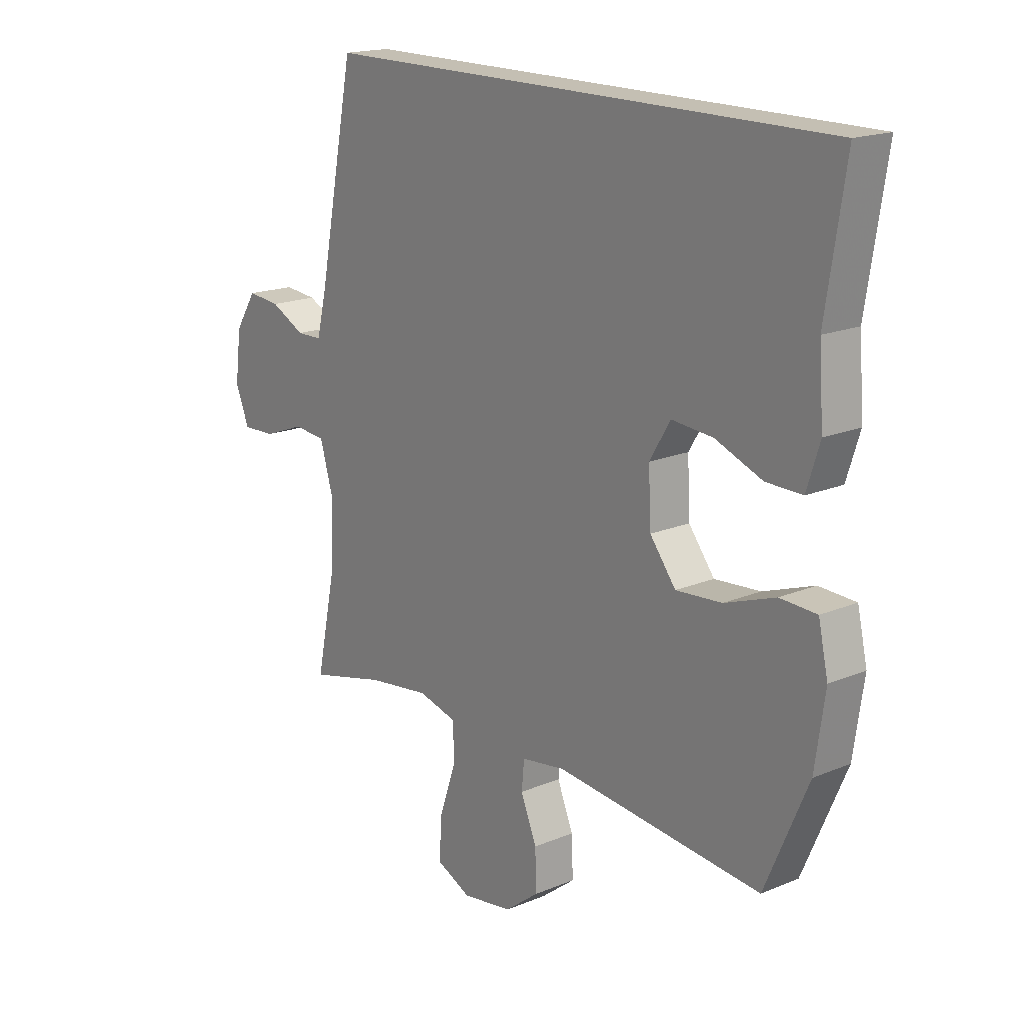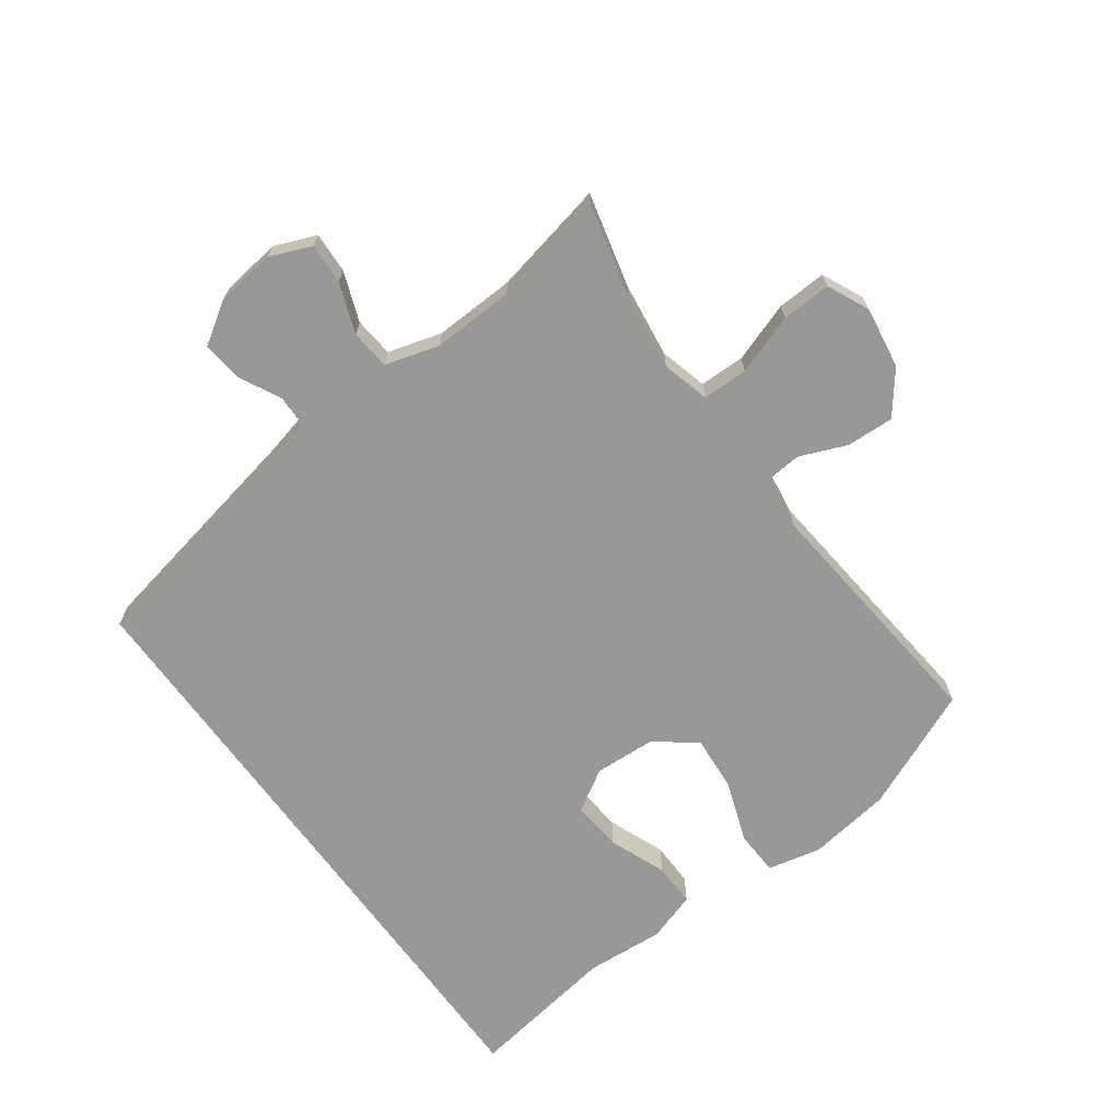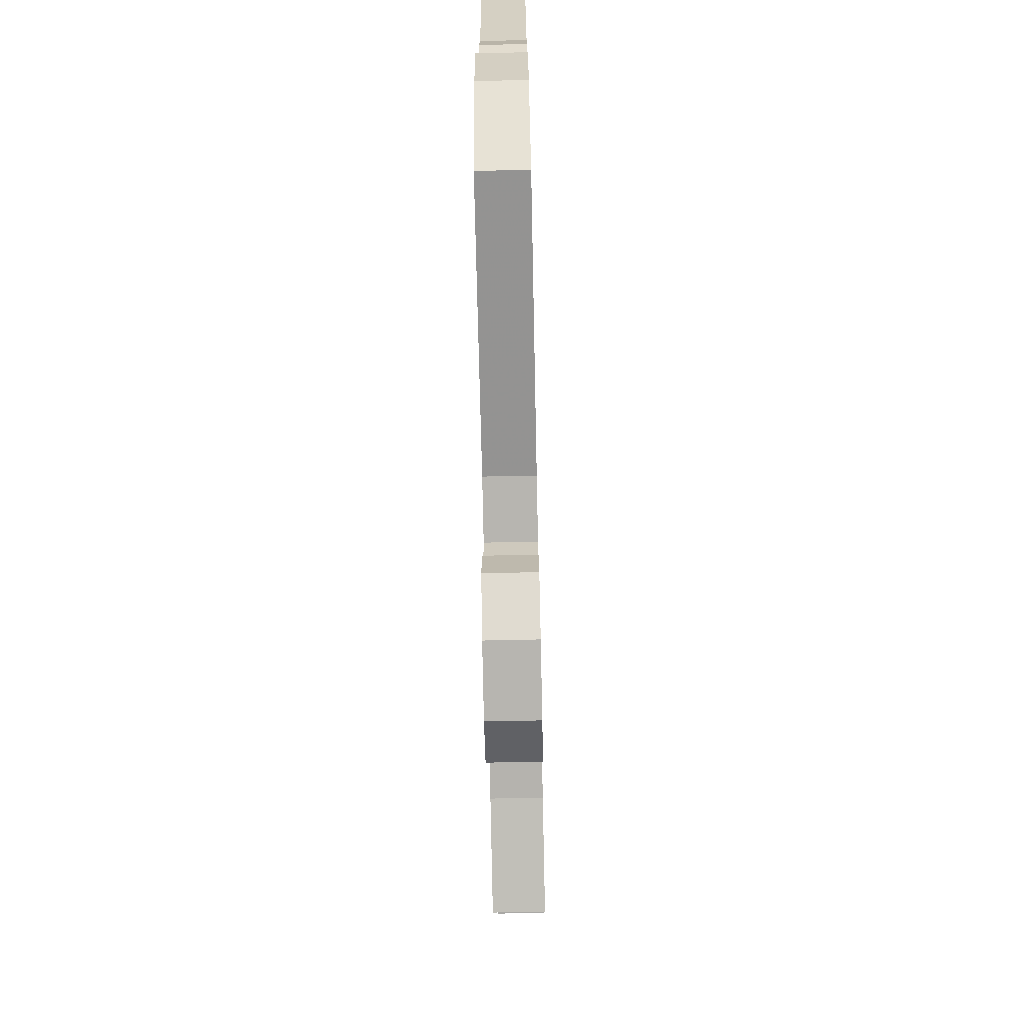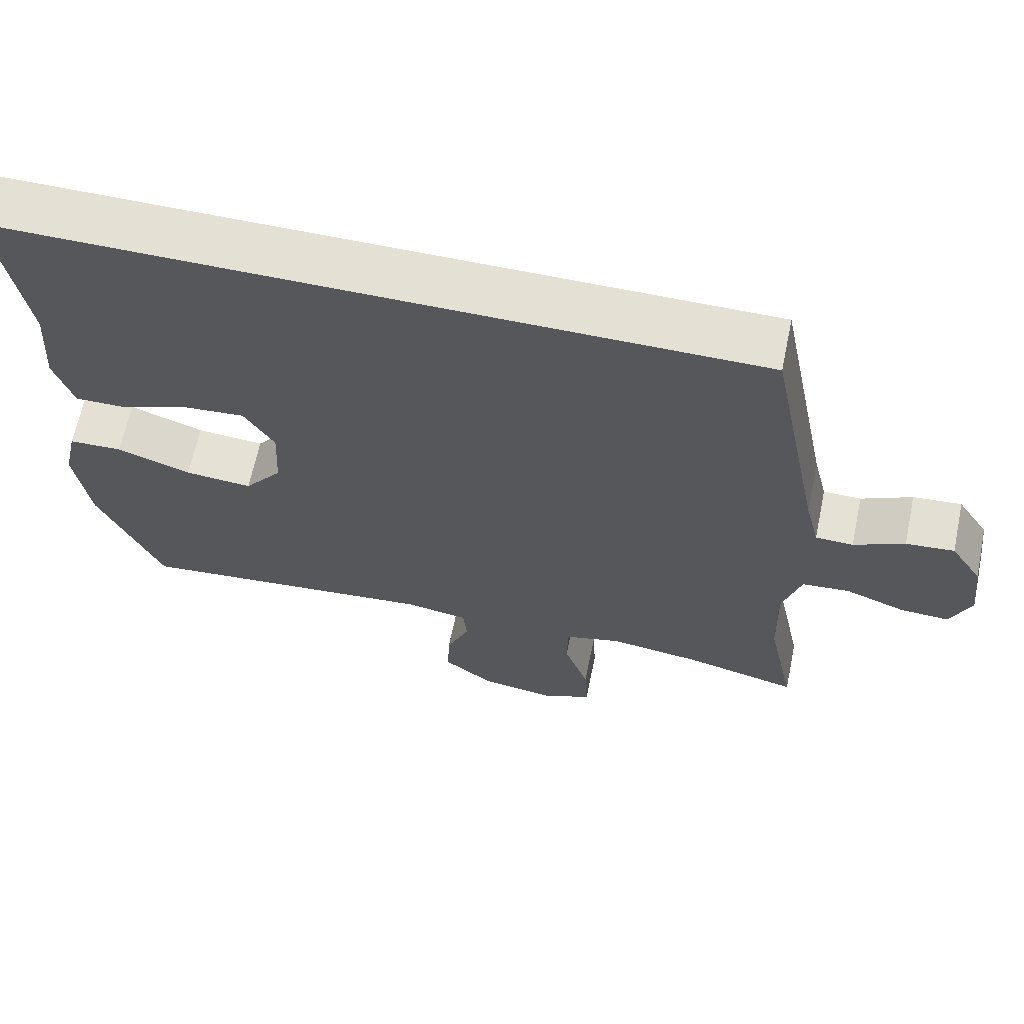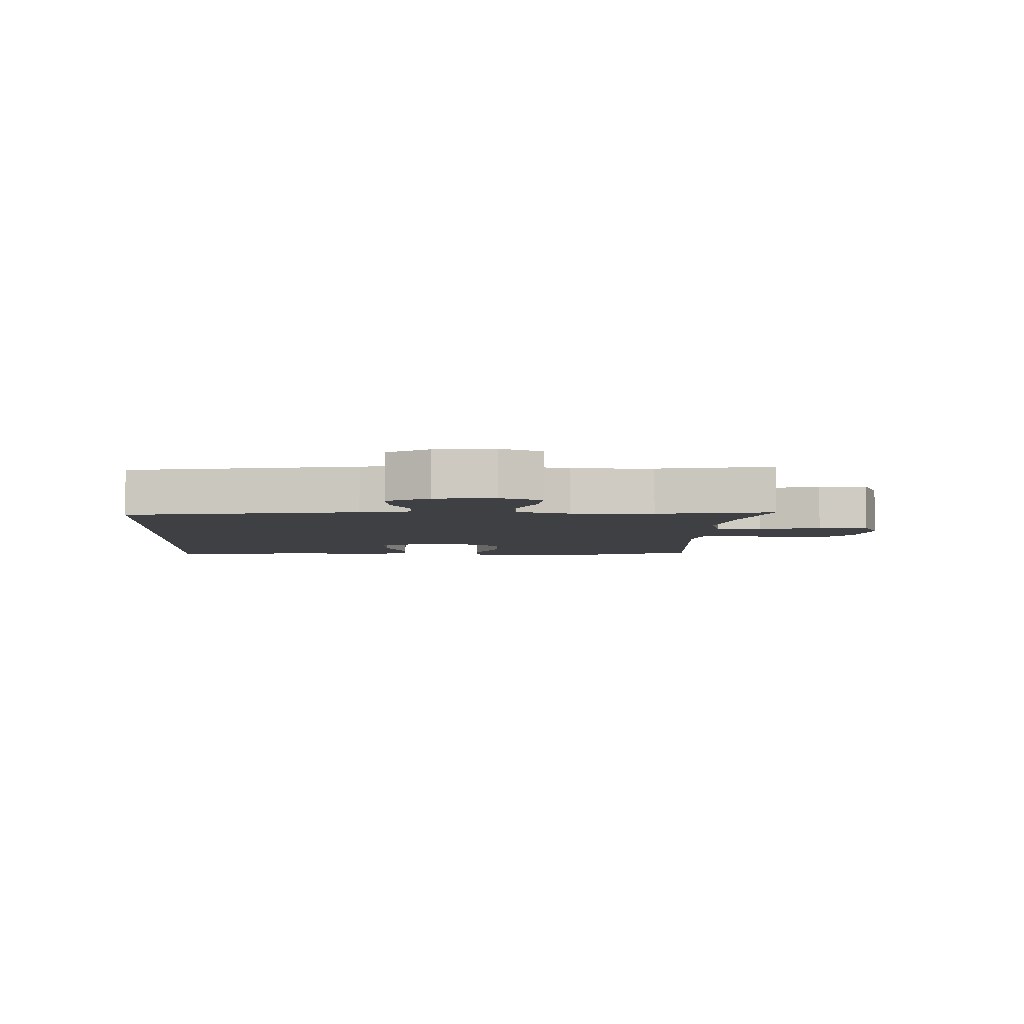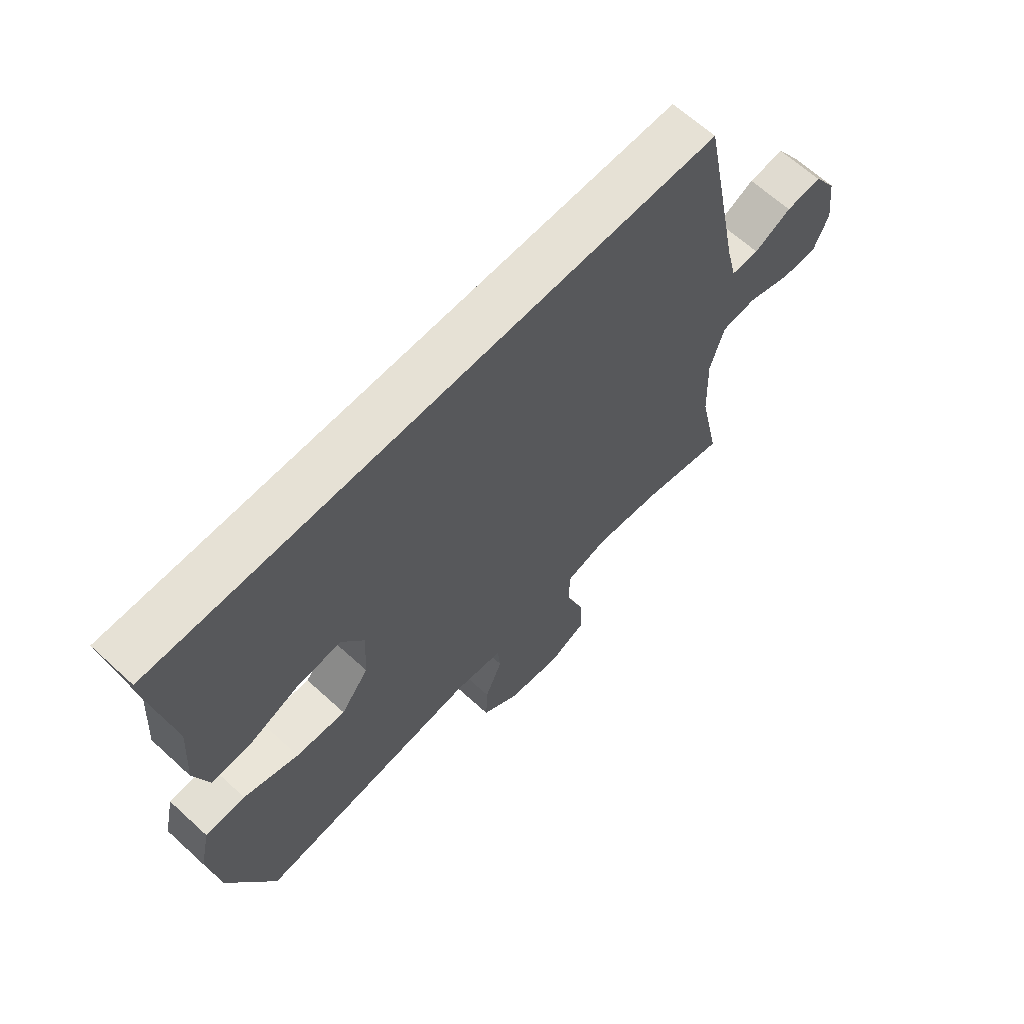
<metadata>
{"format":"obj","ext":"obj","renderer":"f3d","projection":"perspective","resolution":1024,"background":"white","views":[{"elev":17.8,"azim":-129.2,"up":"+Z"},{"elev":-68.5,"azim":126.0,"up":"+Y"},{"elev":-72.4,"azim":-88.8,"up":"+Z"},{"elev":65.2,"azim":11.8,"up":"+Z"},{"elev":-4.7,"azim":86.5,"up":"+Y"},{"elev":64.6,"azim":-47.3,"up":"+Z"}]}
</metadata>
<code>
v 0.391 0.07 0.5
v 0.463 0.07 0.136
v 0.482 0.07 0.058
v 0.532 0.07 0.057
v 0.599 0.07 0.091
v 0.663 0.07 0.097
v 0.705 0.07 0.032
v 0.717 0.07 -0.063
v 0.69 0.07 -0.129
v 0.625 0.07 -0.126
v 0.545 0.07 -0.096
v 0.482 0.07 -0.102
v 0.457 0.07 -0.188
v 0.462 0.07 -0.318
v 0.5 0.07 -0.5
v 0.35 0.07 -0.463
v 0.229 0.07 -0.447
v 0.153 0.07 -0.467
v 0.152 0.07 -0.539
v 0.185 0.07 -0.635
v 0.189 0.07 -0.714
v 0.122 0.07 -0.745
v 0.024 0.07 -0.73
v -0.043 0.07 -0.678
v -0.04 0.07 -0.603
v -0.009 0.07 -0.527
v -0.014 0.07 -0.473
v -0.099 0.07 -0.46
v -0.5 0.07 -0.5
v -0.583 0.07 -0.307
v -0.602 0.07 -0.174
v -0.583 0.07 -0.089
v -0.512 0.07 -0.086
v -0.414 0.07 -0.121
v -0.325 0.07 -0.128
v -0.275 0.07 -0.063
v -0.27 0.07 0.035
v -0.31 0.07 0.101
v -0.39 0.07 0.094
v -0.481 0.07 0.058
v -0.551 0.07 0.057
v -0.576 0.07 0.136
v -0.567 0.07 0.261
v -0.604 0.07 0.5
v 0.391 0 0.5
v 0.463 0 0.136
v 0.482 0 0.058
v 0.532 0 0.057
v 0.599 0 0.091
v 0.663 0 0.097
v 0.705 0 0.032
v 0.717 0 -0.063
v 0.69 0 -0.129
v 0.625 0 -0.126
v 0.545 0 -0.096
v 0.482 0 -0.102
v 0.457 0 -0.188
v 0.462 0 -0.318
v 0.5 0 -0.5
v 0.35 0 -0.463
v 0.229 0 -0.447
v 0.153 0 -0.467
v 0.152 0 -0.539
v 0.185 0 -0.635
v 0.189 0 -0.714
v 0.122 0 -0.745
v 0.024 0 -0.73
v -0.043 0 -0.678
v -0.04 0 -0.603
v -0.009 0 -0.527
v -0.014 0 -0.473
v -0.099 0 -0.46
v -0.5 0 -0.5
v -0.583 0 -0.307
v -0.602 0 -0.174
v -0.583 0 -0.089
v -0.512 0 -0.086
v -0.414 0 -0.121
v -0.325 0 -0.128
v -0.275 0 -0.063
v -0.27 0 0.035
v -0.31 0 0.101
v -0.39 0 0.094
v -0.481 0 0.058
v -0.551 0 0.057
v -0.576 0 0.136
v -0.567 0 0.261
v -0.604 0 0.5
f 43 44 1 2
f 42 43 2 3
f 39 40 41 42
f 38 39 42
f 38 42 3
f 37 38 3
f 36 37 3 4
f 35 36 4
f 31 32 33 34
f 31 34 35
f 28 29 30 31
f 27 28 31 35
f 23 24 25 26
f 23 26 27
f 22 23 27
f 19 20 21 22
f 18 19 22 27
f 17 18 27 35
f 14 15 16
f 13 14 16 17
f 12 13 17 35
f 8 9 10 11
f 4 5 6 7
f 8 11 12 35
f 4 7 8 35
f 46 45 88 87
f 47 46 87 86
f 86 85 84 83
f 86 83 82
f 47 86 82
f 47 82 81
f 48 47 81 80
f 48 80 79
f 78 77 76 75
f 79 78 75
f 75 74 73 72
f 79 75 72 71
f 70 69 68 67
f 71 70 67
f 71 67 66
f 66 65 64 63
f 71 66 63 62
f 79 71 62 61
f 60 59 58
f 61 60 58 57
f 79 61 57 56
f 55 54 53 52
f 51 50 49 48
f 79 56 55 52
f 79 52 51 48
f 1 45 46 2
f 2 46 47 3
f 3 47 48 4
f 4 48 49 5
f 5 49 50 6
f 6 50 51 7
f 7 51 52 8
f 8 52 53 9
f 9 53 54 10
f 10 54 55 11
f 11 55 56 12
f 12 56 57 13
f 13 57 58 14
f 14 58 59 15
f 15 59 60 16
f 16 60 61 17
f 17 61 62 18
f 18 62 63 19
f 19 63 64 20
f 20 64 65 21
f 21 65 66 22
f 22 66 67 23
f 23 67 68 24
f 24 68 69 25
f 25 69 70 26
f 26 70 71 27
f 27 71 72 28
f 28 72 73 29
f 29 73 74 30
f 30 74 75 31
f 31 75 76 32
f 32 76 77 33
f 33 77 78 34
f 34 78 79 35
f 35 79 80 36
f 36 80 81 37
f 37 81 82 38
f 38 82 83 39
f 39 83 84 40
f 40 84 85 41
f 41 85 86 42
f 42 86 87 43
f 43 87 88 44
f 44 88 45 1

</code>
